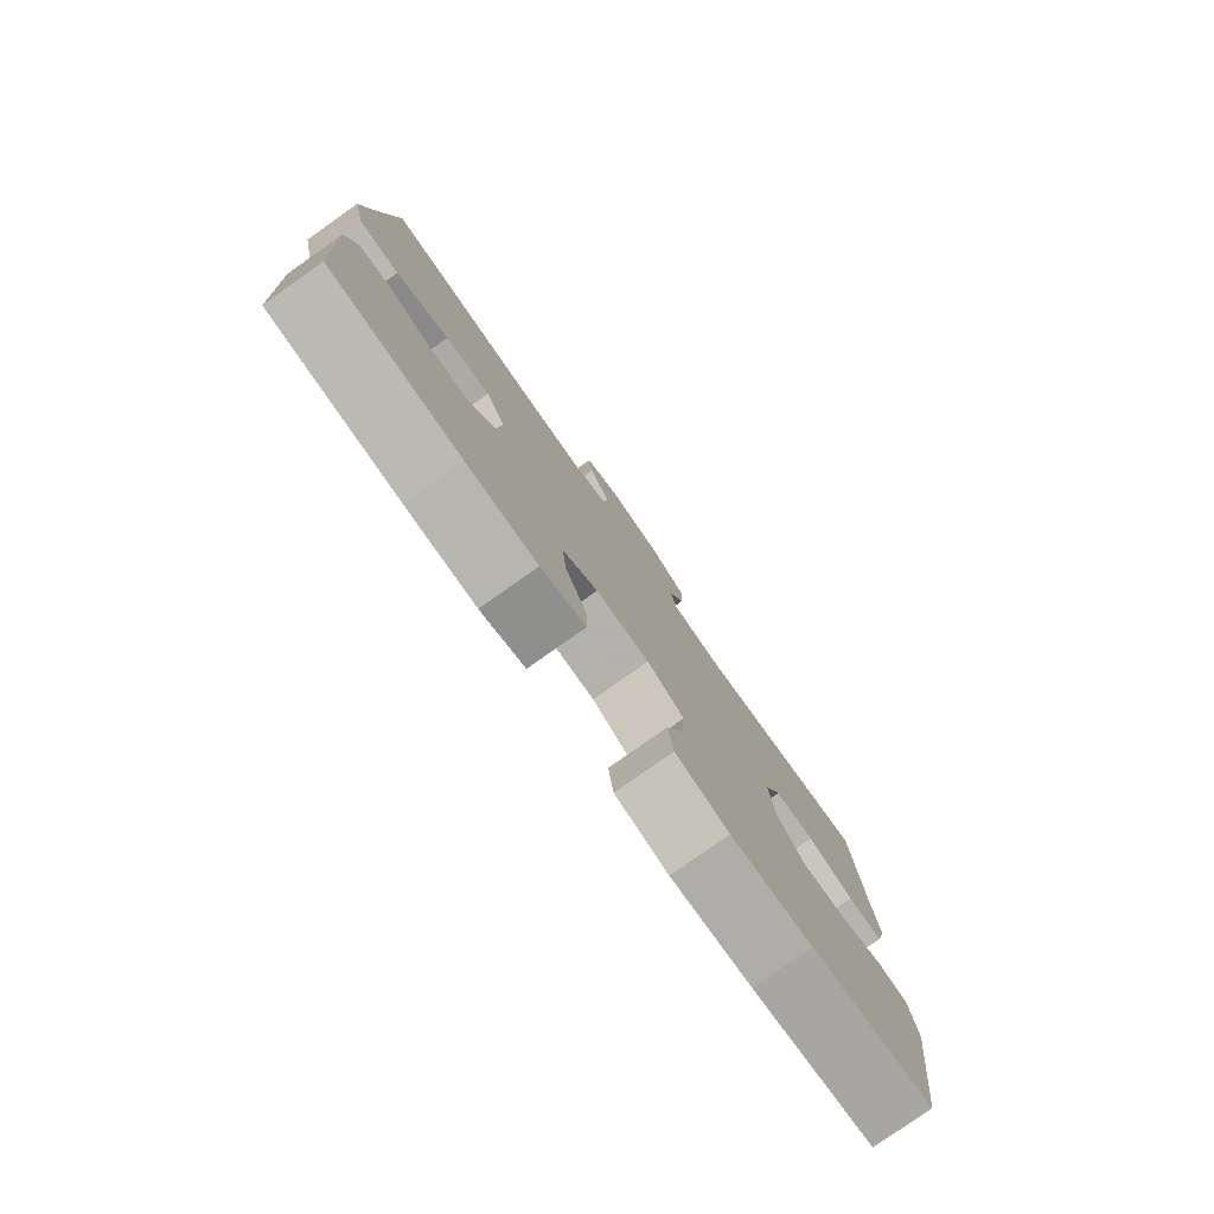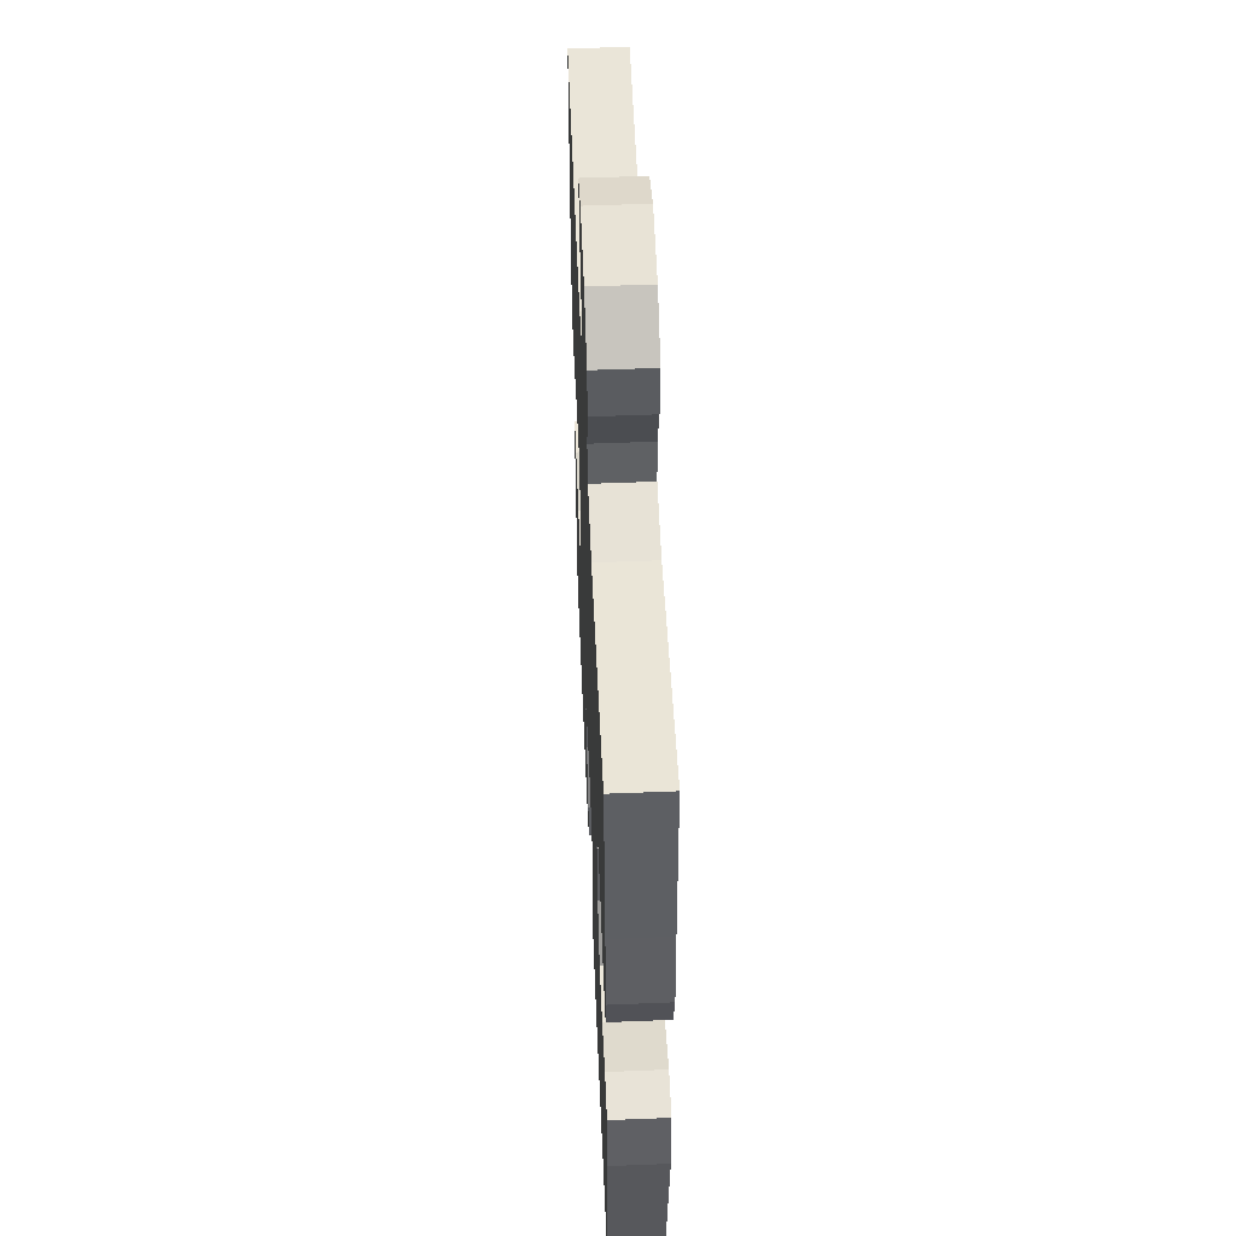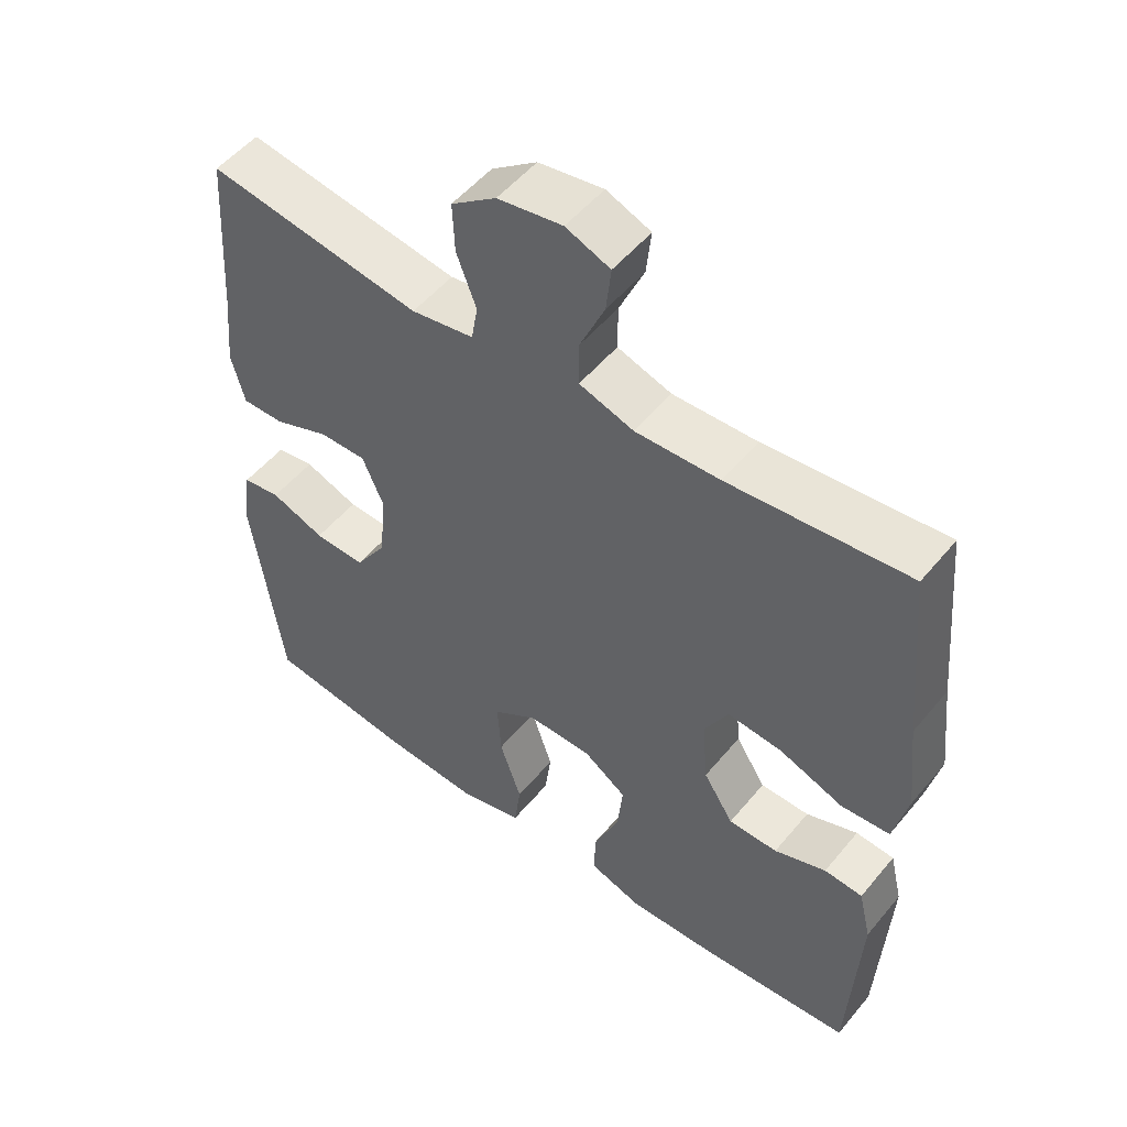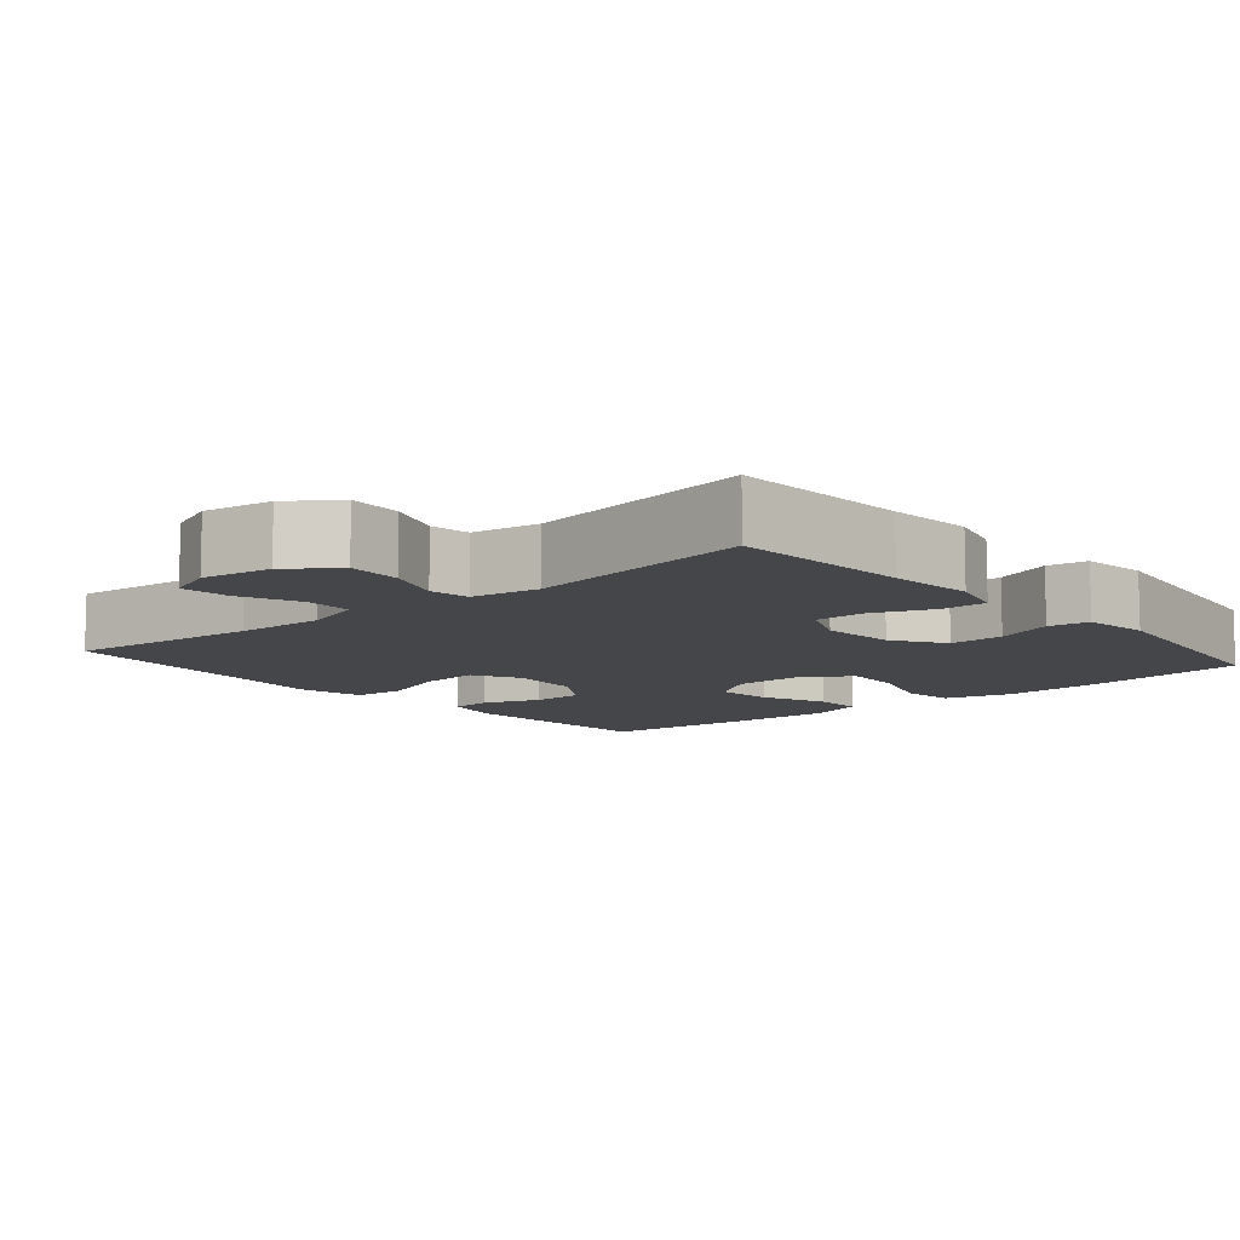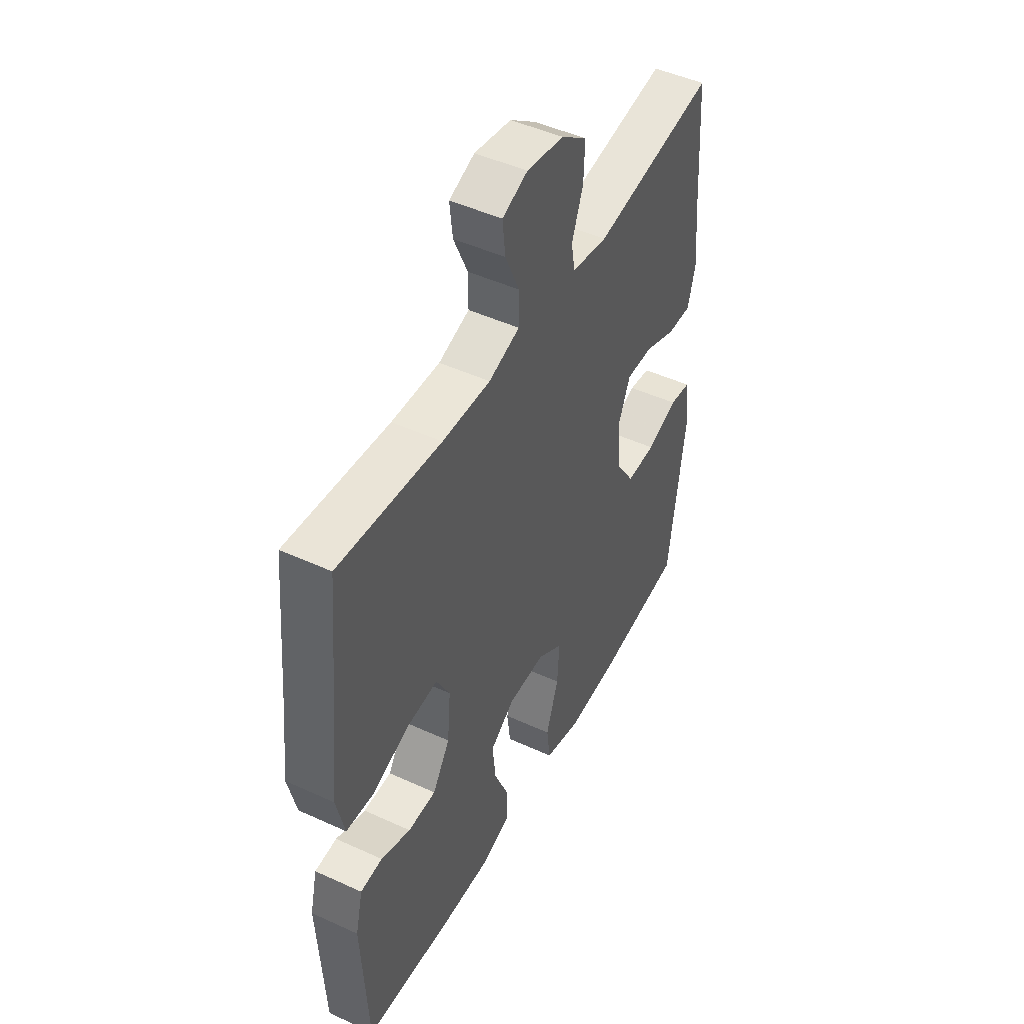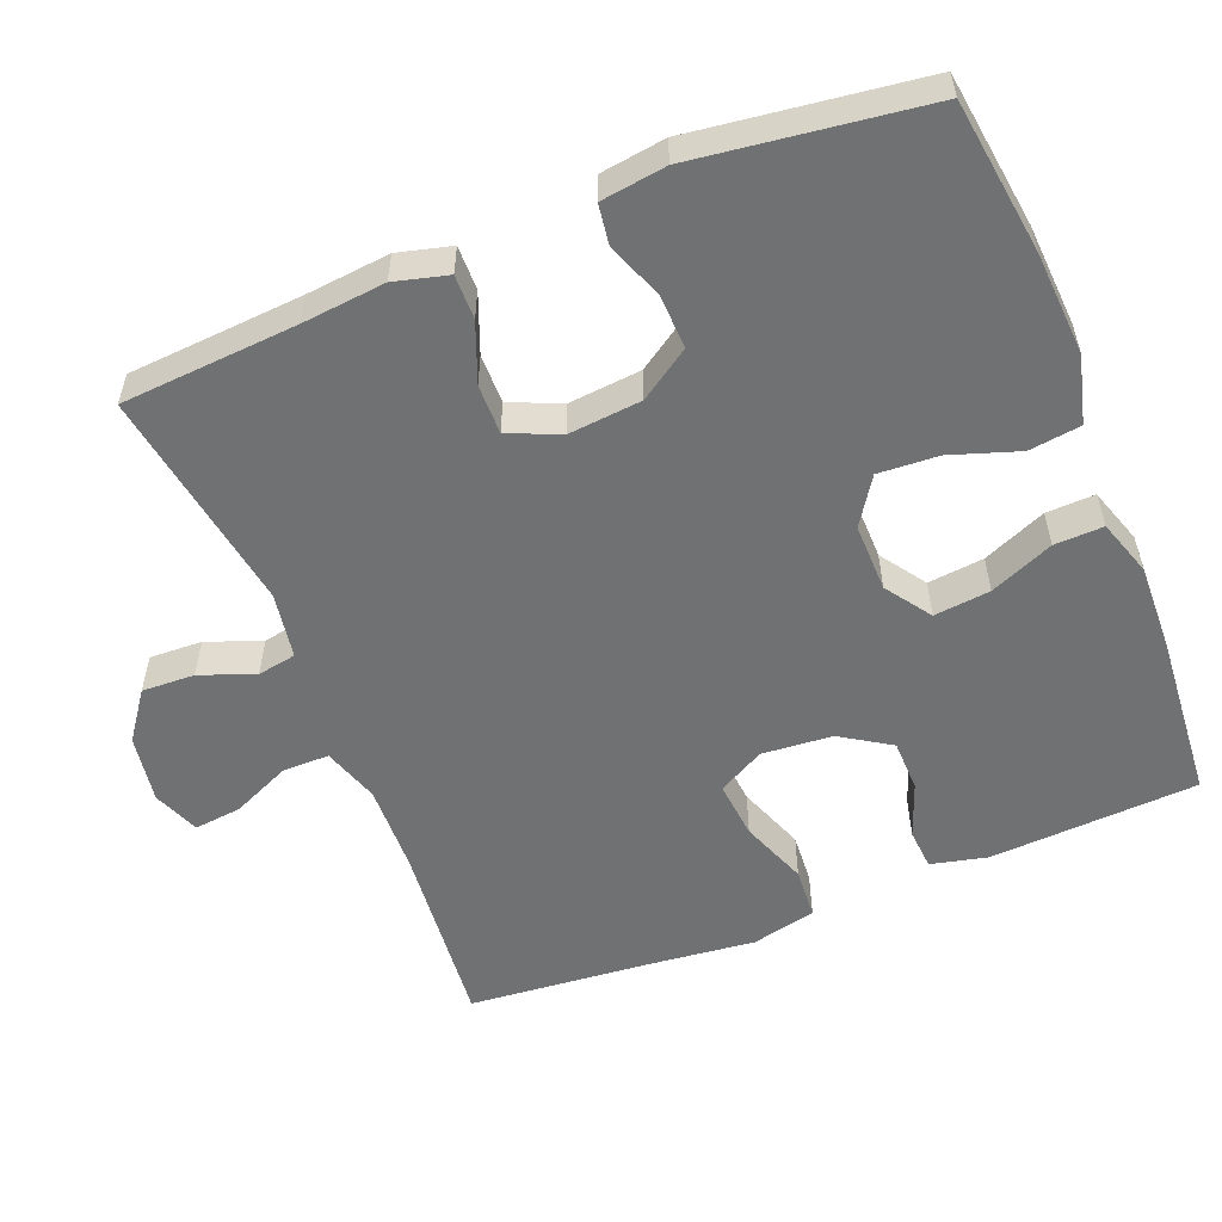
<metadata>
{"format":"obj","ext":"obj","renderer":"f3d","projection":"perspective","resolution":1024,"background":"white","views":[{"elev":-79.8,"azim":-54.8,"up":"+Z"},{"elev":53.5,"azim":87.5,"up":"+Z"},{"elev":52.1,"azim":-141.7,"up":"+Z"},{"elev":-9.7,"azim":40.4,"up":"+Y"},{"elev":47.4,"azim":-62.6,"up":"+Z"},{"elev":-55.1,"azim":112.0,"up":"+Y"}]}
</metadata>
<code>
v -0.5 0.07 -0.5
v -0.515 0.07 -0.219
v -0.497 0.07 -0.143
v -0.442 0.07 -0.139
v -0.368 0.07 -0.167
v -0.298 0.07 -0.166
v -0.255 0.07 -0.099
v -0.247 0.07 -0.004
v -0.281 0.07 0.059
v -0.359 0.07 0.052
v -0.45 0.07 0.018
v -0.519 0.07 0.023
v -0.539 0.07 0.11
v -0.524 0.07 0.244
v -0.5 0.07 0.5
v -0.245 0.07 0.475
v -0.125 0.07 0.471
v -0.048 0.07 0.496
v -0.048 0.07 0.559
v -0.083 0.07 0.638
v -0.09 0.07 0.702
v -0.027 0.07 0.727
v 0.065 0.07 0.712
v 0.129 0.07 0.665
v 0.126 0.07 0.594
v 0.098 0.07 0.52
v 0.107 0.07 0.468
v 0.196 0.07 0.453
v 0.5 0.07 0.5
v 0.516 0.07 0.263
v 0.527 0.07 0.15
v 0.508 0.07 0.078
v 0.448 0.07 0.079
v 0.369 0.07 0.11
v 0.302 0.07 0.111
v 0.272 0.07 0.042
v 0.281 0.07 -0.057
v 0.326 0.07 -0.125
v 0.399 0.07 -0.123
v 0.476 0.07 -0.094
v 0.53 0.07 -0.102
v 0.542 0.07 -0.19
v 0.5 0.07 -0.5
v 0.291 0.07 -0.527
v 0.153 0.07 -0.535
v 0.062 0.07 -0.511
v 0.053 0.07 -0.441
v 0.084 0.07 -0.349
v 0.089 0.07 -0.268
v 0.026 0.07 -0.226
v -0.066 0.07 -0.227
v -0.127 0.07 -0.269
v -0.119 0.07 -0.345
v -0.083 0.07 -0.431
v -0.081 0.07 -0.497
v -0.157 0.07 -0.522
v -0.277 0.07 -0.518
v -0.5 0 -0.5
v -0.515 0 -0.219
v -0.497 0 -0.143
v -0.442 0 -0.139
v -0.368 0 -0.167
v -0.298 0 -0.166
v -0.255 0 -0.099
v -0.247 0 -0.004
v -0.281 0 0.059
v -0.359 0 0.052
v -0.45 0 0.018
v -0.519 0 0.023
v -0.539 0 0.11
v -0.524 0 0.244
v -0.5 0 0.5
v -0.245 0 0.475
v -0.125 0 0.471
v -0.048 0 0.496
v -0.048 0 0.559
v -0.083 0 0.638
v -0.09 0 0.702
v -0.027 0 0.727
v 0.065 0 0.712
v 0.129 0 0.665
v 0.126 0 0.594
v 0.098 0 0.52
v 0.107 0 0.468
v 0.196 0 0.453
v 0.5 0 0.5
v 0.516 0 0.263
v 0.527 0 0.15
v 0.508 0 0.078
v 0.448 0 0.079
v 0.369 0 0.11
v 0.302 0 0.111
v 0.272 0 0.042
v 0.281 0 -0.057
v 0.326 0 -0.125
v 0.399 0 -0.123
v 0.476 0 -0.094
v 0.53 0 -0.102
v 0.542 0 -0.19
v 0.5 0 -0.5
v 0.291 0 -0.527
v 0.153 0 -0.535
v 0.062 0 -0.511
v 0.053 0 -0.441
v 0.084 0 -0.349
v 0.089 0 -0.268
v 0.026 0 -0.226
v -0.066 0 -0.227
v -0.127 0 -0.269
v -0.119 0 -0.345
v -0.083 0 -0.431
v -0.081 0 -0.497
v -0.157 0 -0.522
v -0.277 0 -0.518
f 3 4 5
f 2 3 5
f 1 2 5
f 57 1 5
f 56 57 5
f 55 56 5
f 54 55 5
f 53 54 5
f 52 53 5 6
f 51 52 6 7
f 50 51 7 8
f 49 50 8 9
f 46 47 48
f 45 46 48
f 44 45 48
f 43 44 48
f 42 43 48
f 41 42 48
f 40 41 48
f 39 40 48
f 38 39 48 49
f 37 38 49 9
f 32 33 34
f 31 32 34
f 30 31 34
f 30 34 35
f 29 30 35
f 28 29 35
f 27 28 35 36
f 24 25 26
f 23 24 26
f 22 23 26
f 21 22 26
f 20 21 26
f 19 20 26
f 18 19 26 27
f 36 37 9
f 27 36 9
f 18 27 9
f 17 18 9
f 12 13 14
f 11 12 14
f 10 11 14
f 9 10 14
f 17 9 14
f 16 17 14
f 14 15 16
f 62 61 60
f 62 60 59
f 62 59 58
f 62 58 114
f 62 114 113
f 62 113 112
f 62 112 111
f 62 111 110
f 63 62 110 109
f 64 63 109 108
f 65 64 108 107
f 66 65 107 106
f 105 104 103
f 105 103 102
f 105 102 101
f 105 101 100
f 105 100 99
f 105 99 98
f 105 98 97
f 105 97 96
f 106 105 96 95
f 66 106 95 94
f 91 90 89
f 91 89 88
f 91 88 87
f 92 91 87
f 92 87 86
f 92 86 85
f 93 92 85 84
f 83 82 81
f 83 81 80
f 83 80 79
f 83 79 78
f 83 78 77
f 83 77 76
f 84 83 76 75
f 66 94 93
f 66 93 84
f 66 84 75
f 66 75 74
f 71 70 69
f 71 69 68
f 71 68 67
f 71 67 66
f 71 66 74
f 71 74 73
f 73 72 71
f 1 58 59 2
f 2 59 60 3
f 3 60 61 4
f 4 61 62 5
f 5 62 63 6
f 6 63 64 7
f 7 64 65 8
f 8 65 66 9
f 9 66 67 10
f 10 67 68 11
f 11 68 69 12
f 12 69 70 13
f 13 70 71 14
f 14 71 72 15
f 15 72 73 16
f 16 73 74 17
f 17 74 75 18
f 18 75 76 19
f 19 76 77 20
f 20 77 78 21
f 21 78 79 22
f 22 79 80 23
f 23 80 81 24
f 24 81 82 25
f 25 82 83 26
f 26 83 84 27
f 27 84 85 28
f 28 85 86 29
f 29 86 87 30
f 30 87 88 31
f 31 88 89 32
f 32 89 90 33
f 33 90 91 34
f 34 91 92 35
f 35 92 93 36
f 36 93 94 37
f 37 94 95 38
f 38 95 96 39
f 39 96 97 40
f 40 97 98 41
f 41 98 99 42
f 42 99 100 43
f 43 100 101 44
f 44 101 102 45
f 45 102 103 46
f 46 103 104 47
f 47 104 105 48
f 48 105 106 49
f 49 106 107 50
f 50 107 108 51
f 51 108 109 52
f 52 109 110 53
f 53 110 111 54
f 54 111 112 55
f 55 112 113 56
f 56 113 114 57
f 57 114 58 1

</code>
